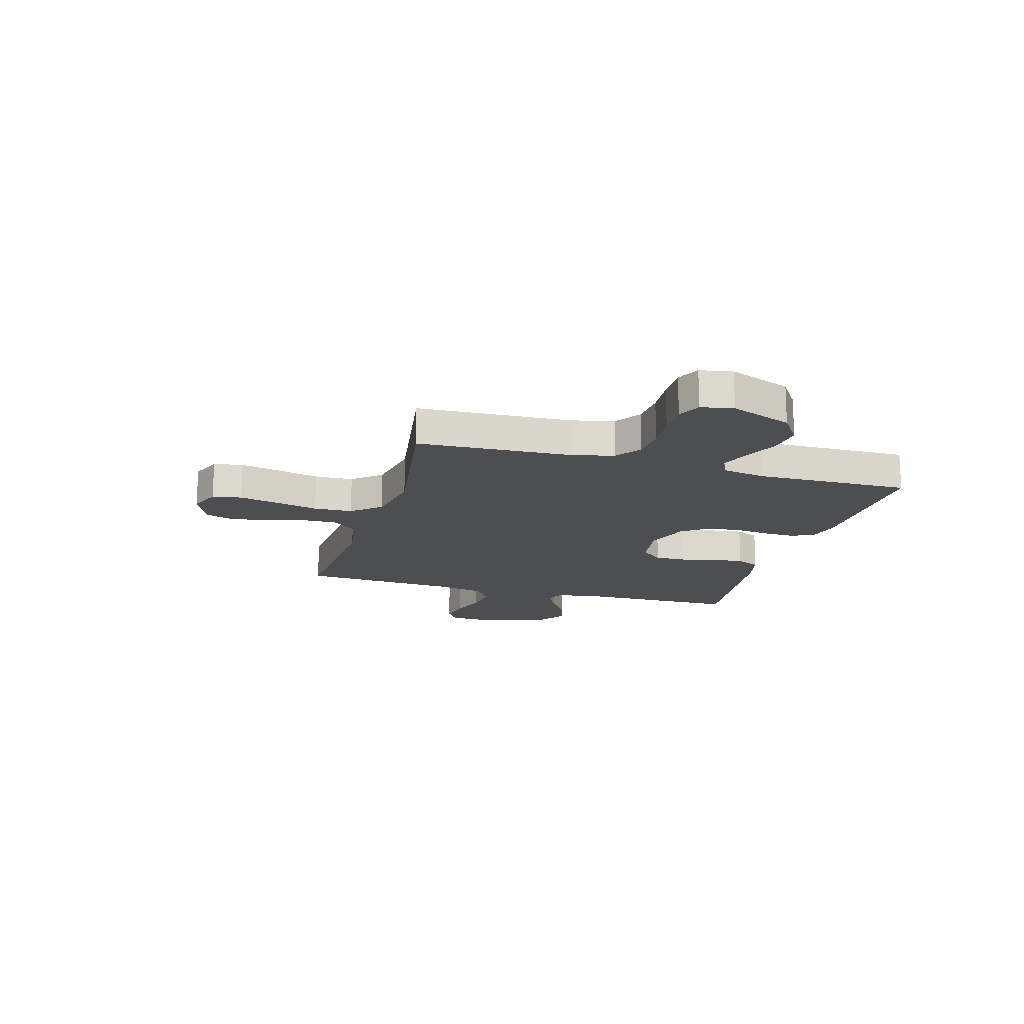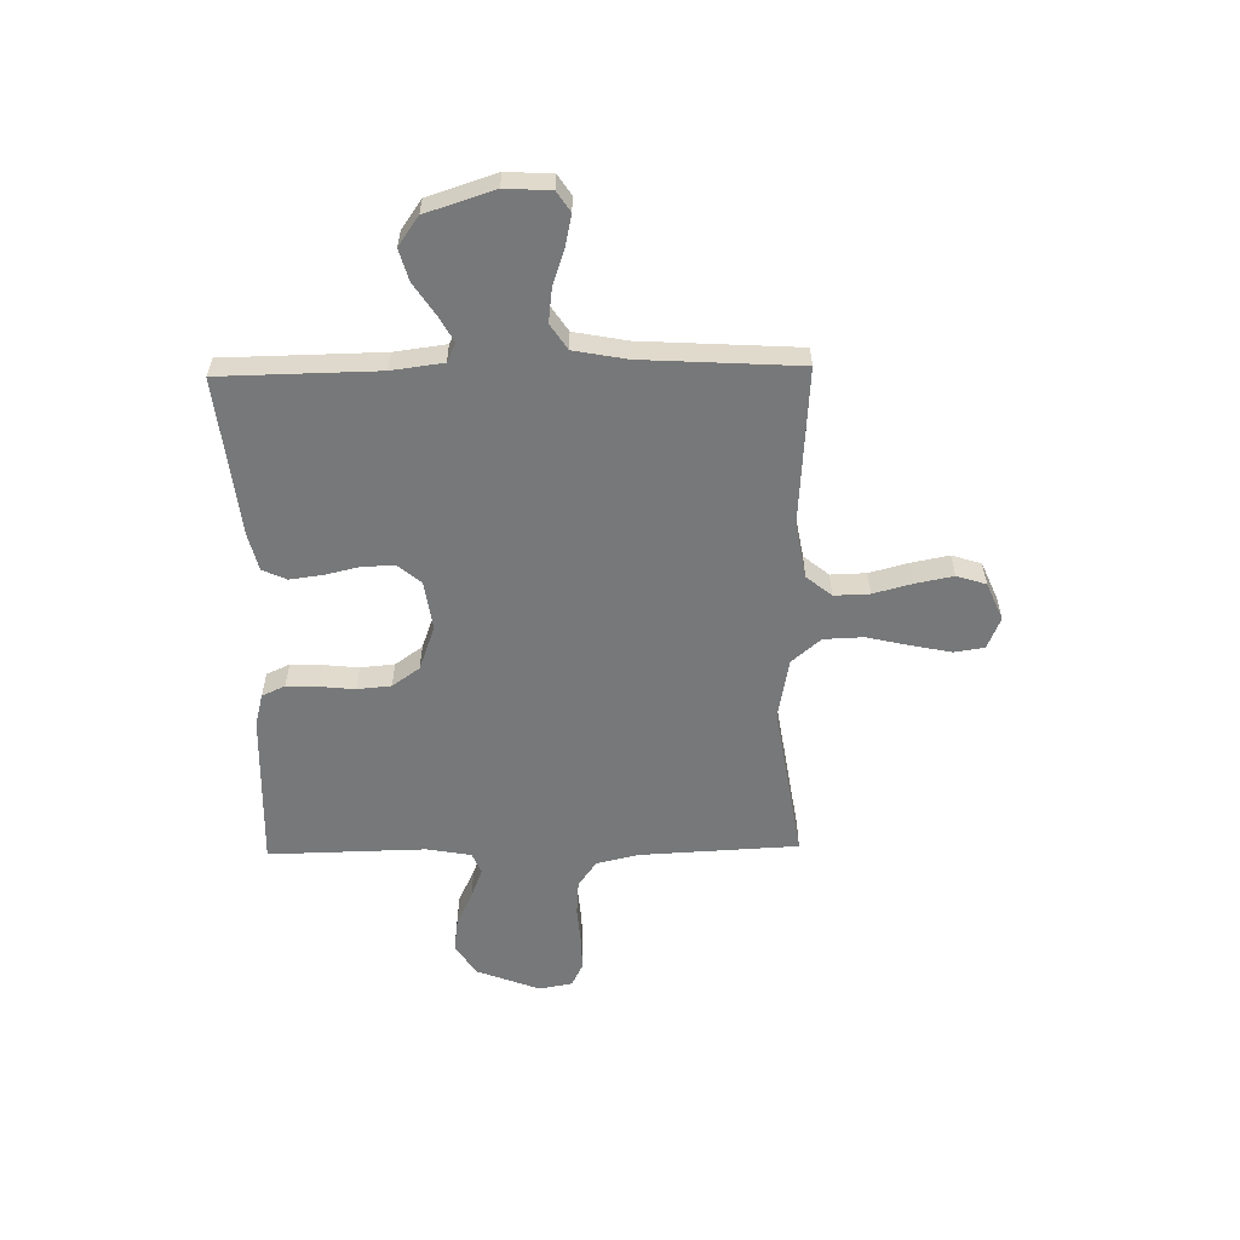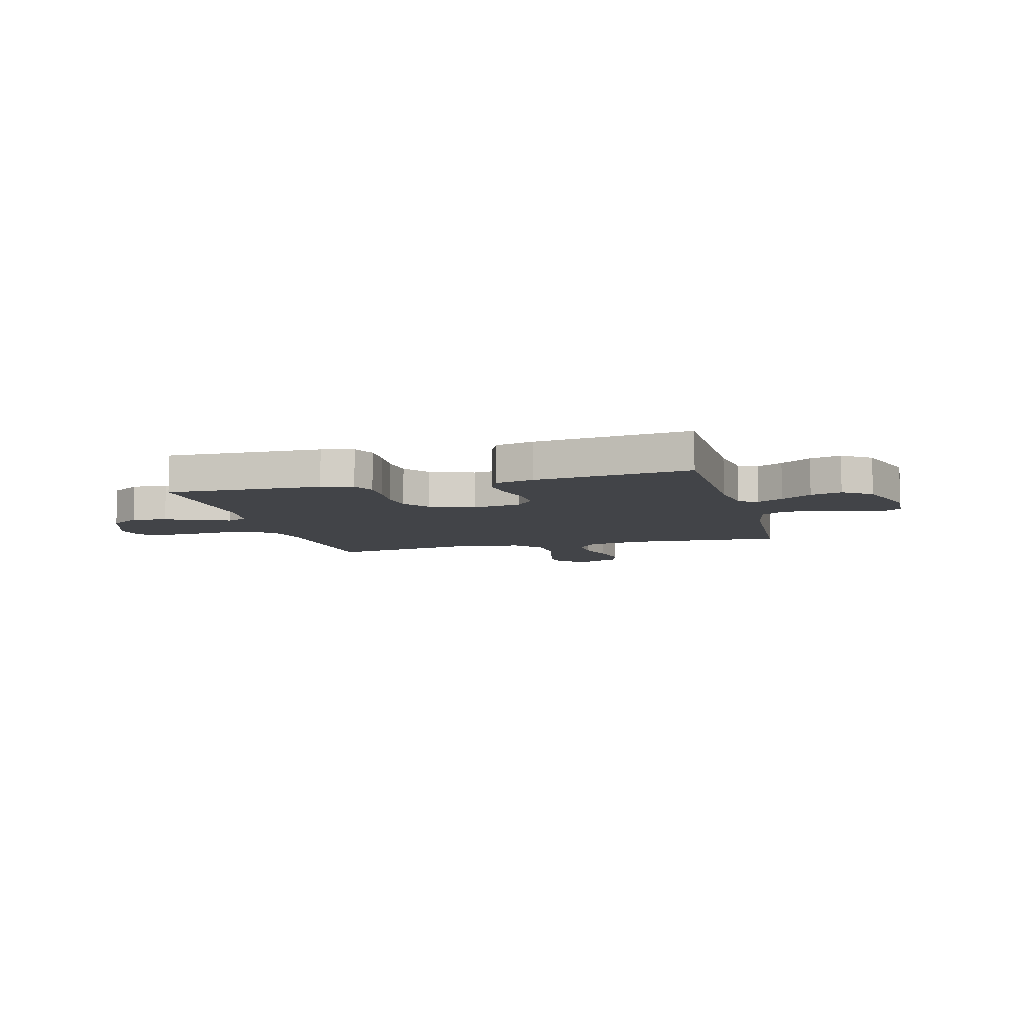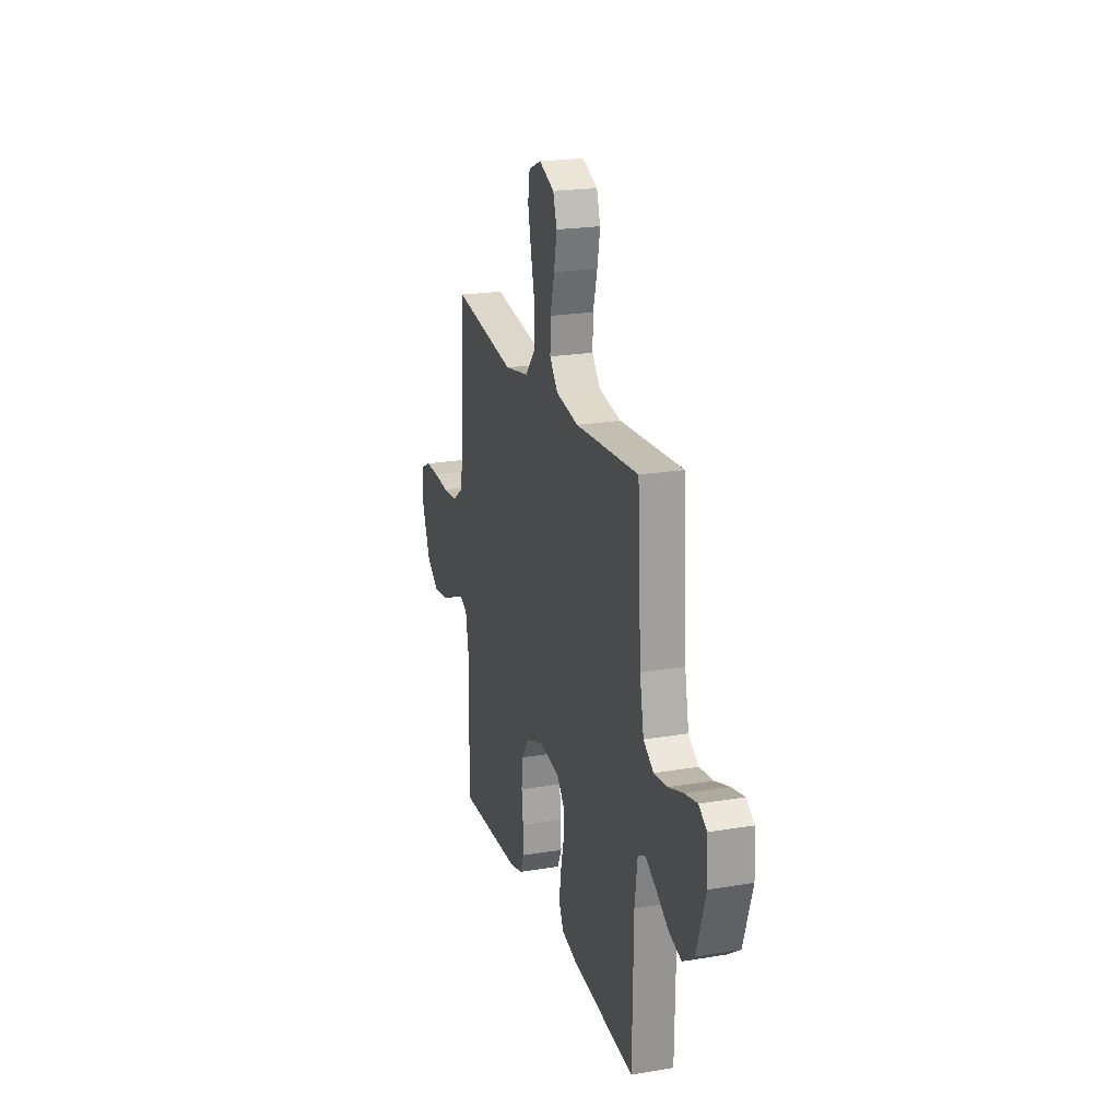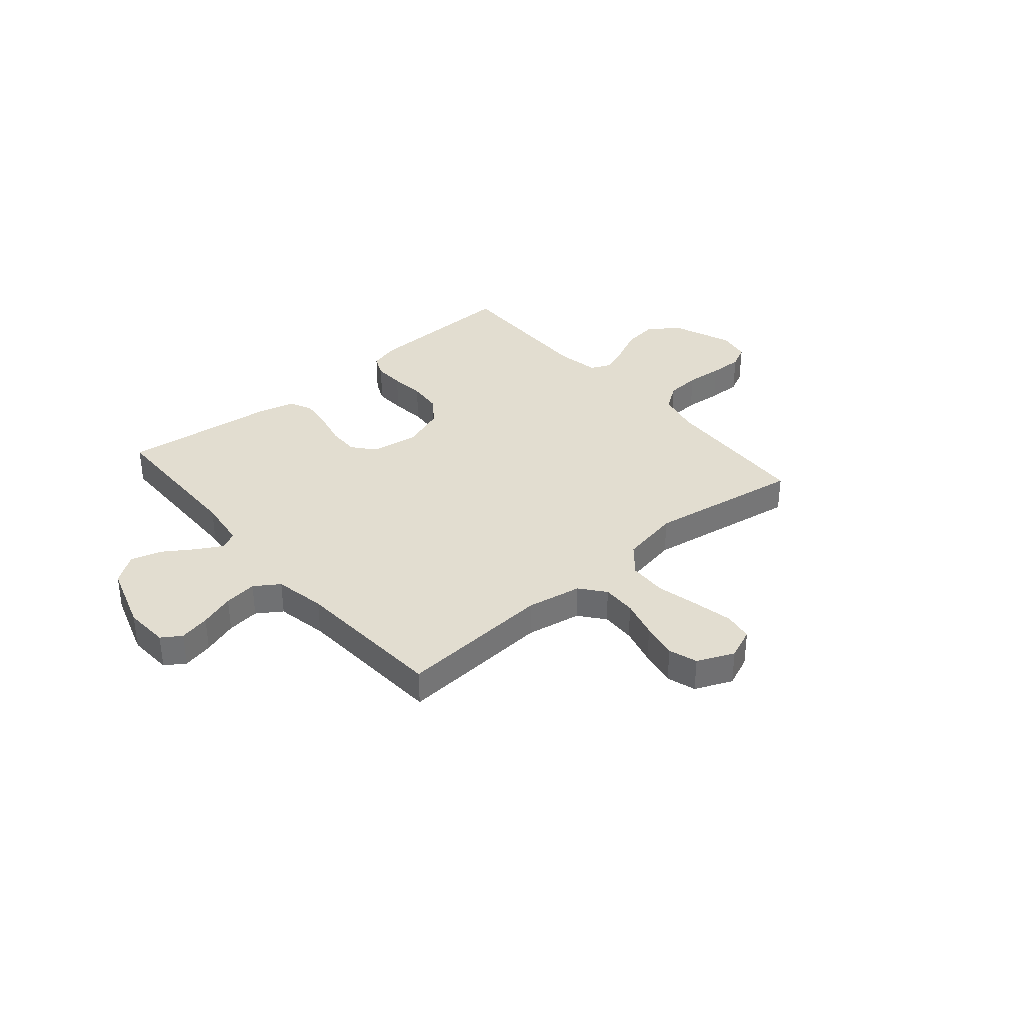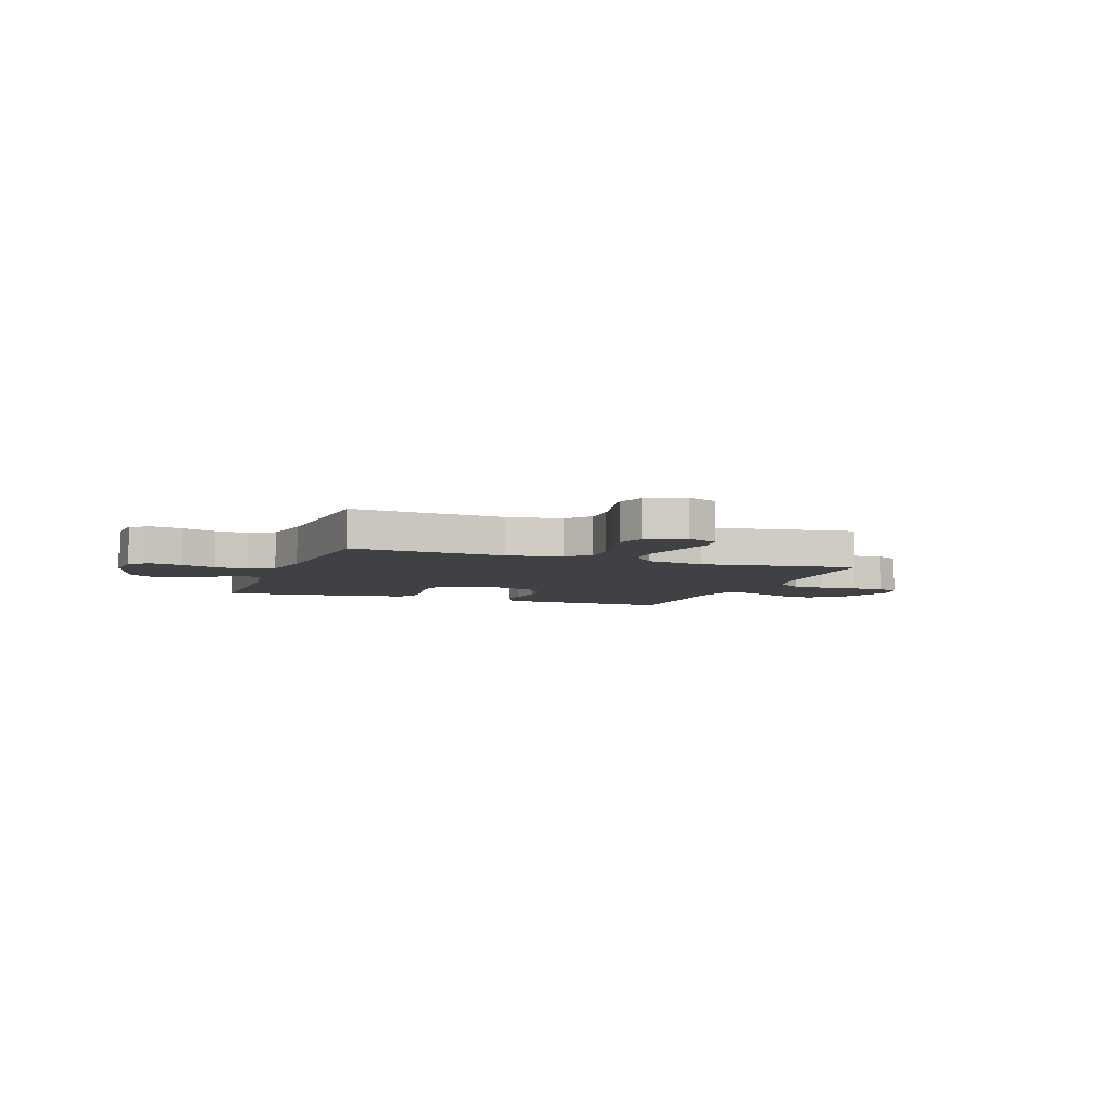
<metadata>
{"format":"obj","ext":"obj","renderer":"f3d","projection":"perspective","resolution":1024,"background":"white","views":[{"elev":-16.8,"azim":74.0,"up":"+Y"},{"elev":-57.4,"azim":-88.9,"up":"+Y"},{"elev":-7.9,"azim":-164.9,"up":"+Y"},{"elev":21.5,"azim":-106.6,"up":"+Z"},{"elev":35.3,"azim":-40.5,"up":"+Y"},{"elev":-5.8,"azim":-20.3,"up":"+Y"}]}
</metadata>
<code>
v -0.5 0.07 -0.5
v -0.505 0.07 -0.2
v -0.518 0.07 -0.102
v -0.554 0.07 -0.085
v -0.604 0.07 -0.113
v -0.663 0.07 -0.152
v -0.723 0.07 -0.169
v -0.778 0.07 -0.13
v -0.82 0.07 0
v -0.815 0.07 0.087
v -0.777 0.07 0.112
v -0.717 0.07 0.099
v -0.649 0.07 0.076
v -0.585 0.07 0.068
v -0.537 0.07 0.1
v -0.518 0.07 0.2
v -0.5 0.07 0.5
v -0.2 0.07 0.479
v -0.093 0.07 0.498
v -0.054 0.07 0.546
v -0.056 0.07 0.613
v -0.076 0.07 0.688
v -0.09 0.07 0.759
v -0.072 0.07 0.815
v 0 0.07 0.846
v 0.06 0.07 0.821
v 0.069 0.07 0.764
v 0.053 0.07 0.687
v 0.034 0.07 0.605
v 0.037 0.07 0.53
v 0.084 0.07 0.475
v 0.2 0.07 0.453
v 0.5 0.07 0.5
v 0.515 0.07 0.2
v 0.534 0.07 0.118
v 0.584 0.07 0.083
v 0.651 0.07 0.078
v 0.723 0.07 0.084
v 0.788 0.07 0.085
v 0.832 0.07 0.063
v 0.844 0.07 0
v 0.798 0.07 -0.12
v 0.738 0.07 -0.161
v 0.671 0.07 -0.152
v 0.606 0.07 -0.121
v 0.549 0.07 -0.099
v 0.509 0.07 -0.116
v 0.494 0.07 -0.2
v 0.5 0.07 -0.5
v 0.2 0.07 -0.49
v 0.139 0.07 -0.474
v 0.119 0.07 -0.43
v 0.121 0.07 -0.37
v 0.128 0.07 -0.303
v 0.122 0.07 -0.238
v 0.085 0.07 -0.186
v 0 0.07 -0.155
v -0.094 0.07 -0.169
v -0.13 0.07 -0.212
v -0.129 0.07 -0.273
v -0.113 0.07 -0.341
v -0.105 0.07 -0.403
v -0.126 0.07 -0.449
v -0.2 0.07 -0.467
v -0.5 0 -0.5
v -0.505 0 -0.2
v -0.518 0 -0.102
v -0.554 0 -0.085
v -0.604 0 -0.113
v -0.663 0 -0.152
v -0.723 0 -0.169
v -0.778 0 -0.13
v -0.82 0 0
v -0.815 0 0.087
v -0.777 0 0.112
v -0.717 0 0.099
v -0.649 0 0.076
v -0.585 0 0.068
v -0.537 0 0.1
v -0.518 0 0.2
v -0.5 0 0.5
v -0.2 0 0.479
v -0.093 0 0.498
v -0.054 0 0.546
v -0.056 0 0.613
v -0.076 0 0.688
v -0.09 0 0.759
v -0.072 0 0.815
v 0 0 0.846
v 0.06 0 0.821
v 0.069 0 0.764
v 0.053 0 0.687
v 0.034 0 0.605
v 0.037 0 0.53
v 0.084 0 0.475
v 0.2 0 0.453
v 0.5 0 0.5
v 0.515 0 0.2
v 0.534 0 0.118
v 0.584 0 0.083
v 0.651 0 0.078
v 0.723 0 0.084
v 0.788 0 0.085
v 0.832 0 0.063
v 0.844 0 0
v 0.798 0 -0.12
v 0.738 0 -0.161
v 0.671 0 -0.152
v 0.606 0 -0.121
v 0.549 0 -0.099
v 0.509 0 -0.116
v 0.494 0 -0.2
v 0.5 0 -0.5
v 0.2 0 -0.49
v 0.139 0 -0.474
v 0.119 0 -0.43
v 0.121 0 -0.37
v 0.128 0 -0.303
v 0.122 0 -0.238
v 0.085 0 -0.186
v 0 0 -0.155
v -0.094 0 -0.169
v -0.13 0 -0.212
v -0.129 0 -0.273
v -0.113 0 -0.341
v -0.105 0 -0.403
v -0.126 0 -0.449
v -0.2 0 -0.467
f 63 64 1 2
f 60 61 62 63
f 60 63 2 3
f 59 60 3 4
f 58 59 4
f 57 58 4
f 51 52 53 54
f 49 50 51 54
f 48 49 54 55
f 47 48 55 56
f 42 43 44 45
f 42 45 46
f 41 42 46
f 40 41 46
f 37 38 39 40
f 36 37 40 46
f 35 36 46 47
f 32 33 34
f 31 32 34 35
f 26 27 28 29
f 24 25 26 29
f 24 29 30
f 21 22 23 24
f 21 24 30
f 20 21 30 31
f 16 17 18
f 15 16 18 19
f 10 11 12 13
f 10 13 14
f 9 10 14
f 8 9 14
f 5 6 7 8
f 4 5 8 14
f 57 4 14 15
f 19 20 31 35
f 35 47 56 57
f 15 19 35 57
f 66 65 128 127
f 127 126 125 124
f 67 66 127 124
f 68 67 124 123
f 68 123 122
f 68 122 121
f 118 117 116 115
f 118 115 114 113
f 119 118 113 112
f 120 119 112 111
f 109 108 107 106
f 110 109 106
f 110 106 105
f 110 105 104
f 104 103 102 101
f 110 104 101 100
f 111 110 100 99
f 98 97 96
f 99 98 96 95
f 93 92 91 90
f 93 90 89 88
f 94 93 88
f 88 87 86 85
f 94 88 85
f 95 94 85 84
f 82 81 80
f 83 82 80 79
f 77 76 75 74
f 78 77 74
f 78 74 73
f 78 73 72
f 72 71 70 69
f 78 72 69 68
f 79 78 68 121
f 99 95 84 83
f 121 120 111 99
f 121 99 83 79
f 1 65 66 2
f 2 66 67 3
f 3 67 68 4
f 4 68 69 5
f 5 69 70 6
f 6 70 71 7
f 7 71 72 8
f 8 72 73 9
f 9 73 74 10
f 10 74 75 11
f 11 75 76 12
f 12 76 77 13
f 13 77 78 14
f 14 78 79 15
f 15 79 80 16
f 16 80 81 17
f 17 81 82 18
f 18 82 83 19
f 19 83 84 20
f 20 84 85 21
f 21 85 86 22
f 22 86 87 23
f 23 87 88 24
f 24 88 89 25
f 25 89 90 26
f 26 90 91 27
f 27 91 92 28
f 28 92 93 29
f 29 93 94 30
f 30 94 95 31
f 31 95 96 32
f 32 96 97 33
f 33 97 98 34
f 34 98 99 35
f 35 99 100 36
f 36 100 101 37
f 37 101 102 38
f 38 102 103 39
f 39 103 104 40
f 40 104 105 41
f 41 105 106 42
f 42 106 107 43
f 43 107 108 44
f 44 108 109 45
f 45 109 110 46
f 46 110 111 47
f 47 111 112 48
f 48 112 113 49
f 49 113 114 50
f 50 114 115 51
f 51 115 116 52
f 52 116 117 53
f 53 117 118 54
f 54 118 119 55
f 55 119 120 56
f 56 120 121 57
f 57 121 122 58
f 58 122 123 59
f 59 123 124 60
f 60 124 125 61
f 61 125 126 62
f 62 126 127 63
f 63 127 128 64
f 64 128 65 1

</code>
